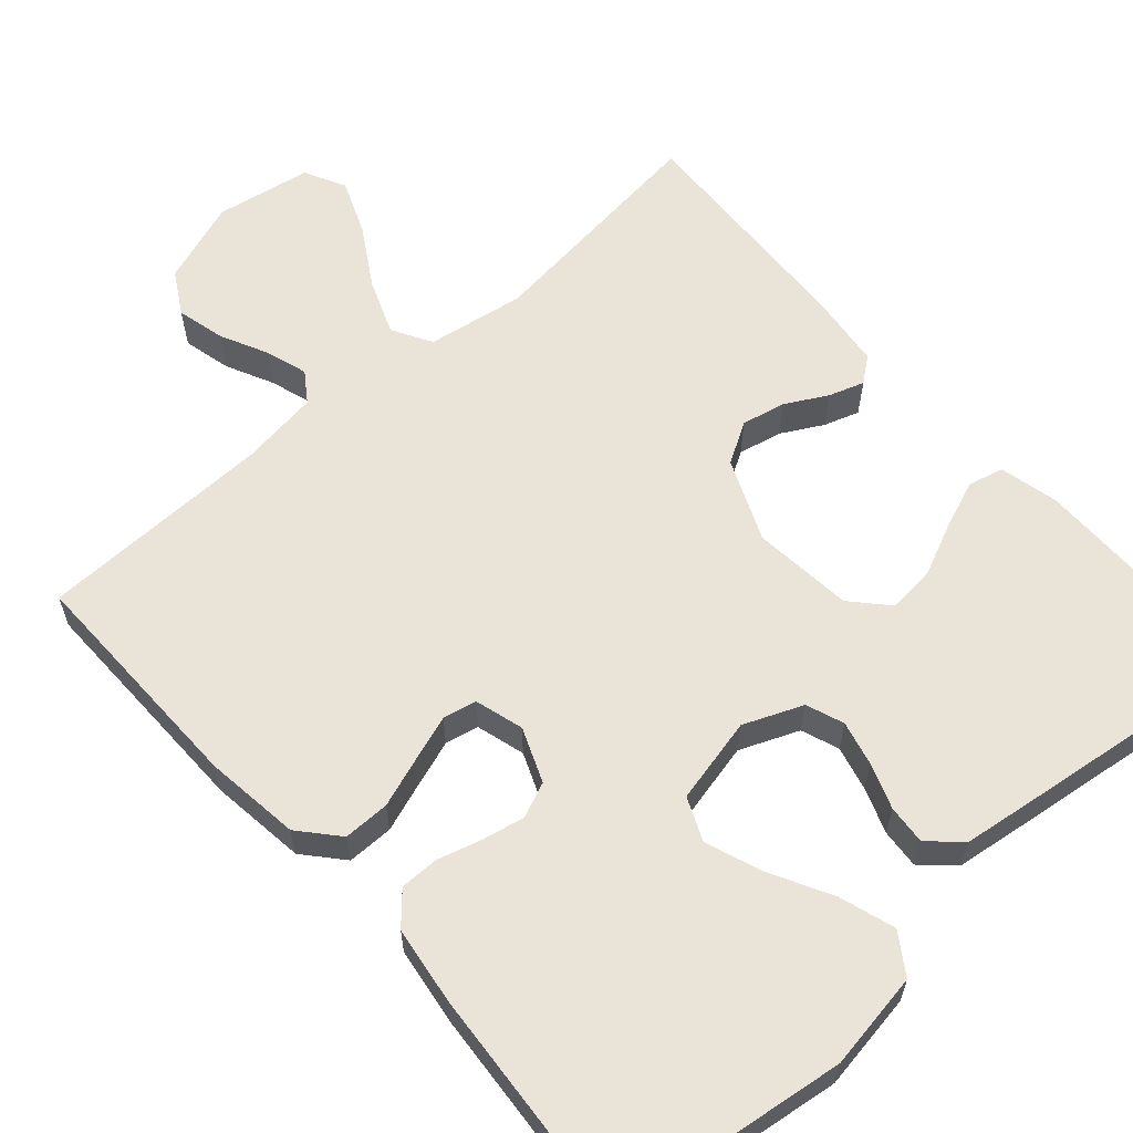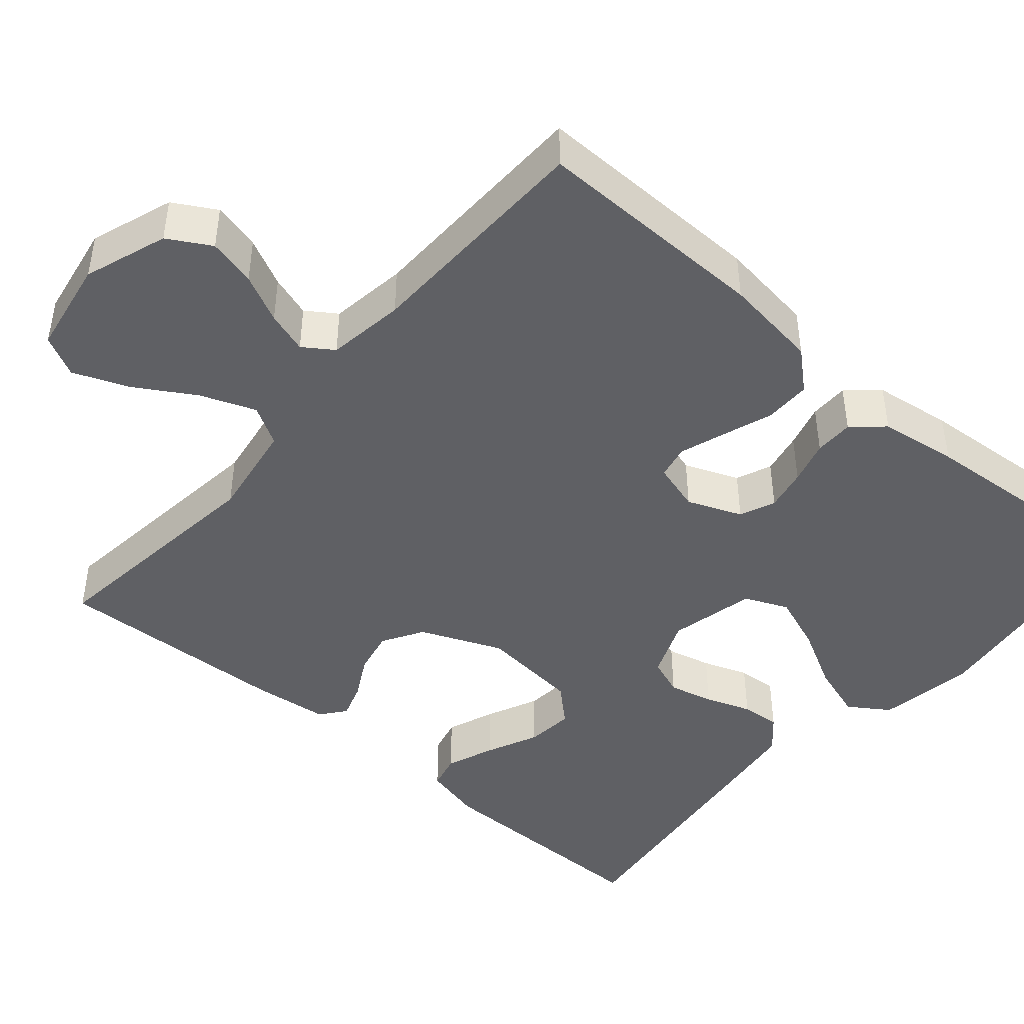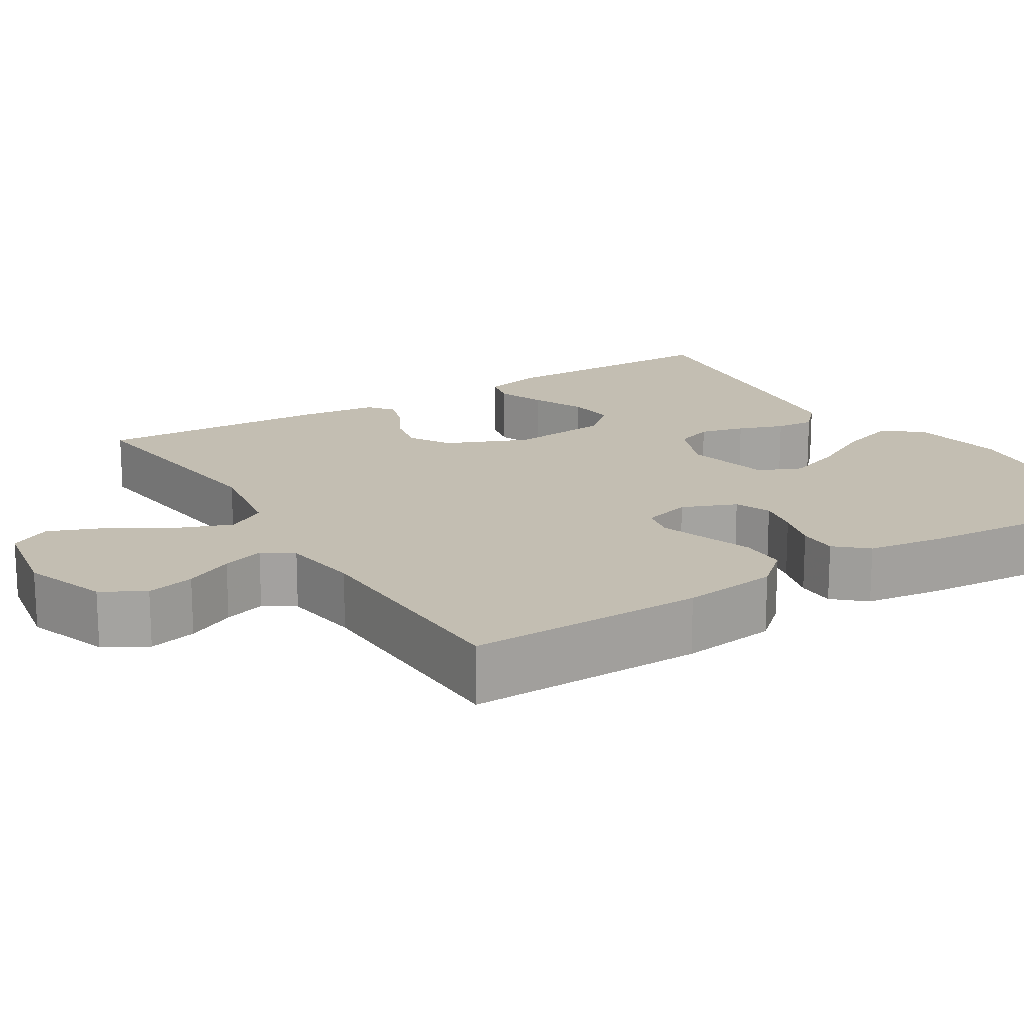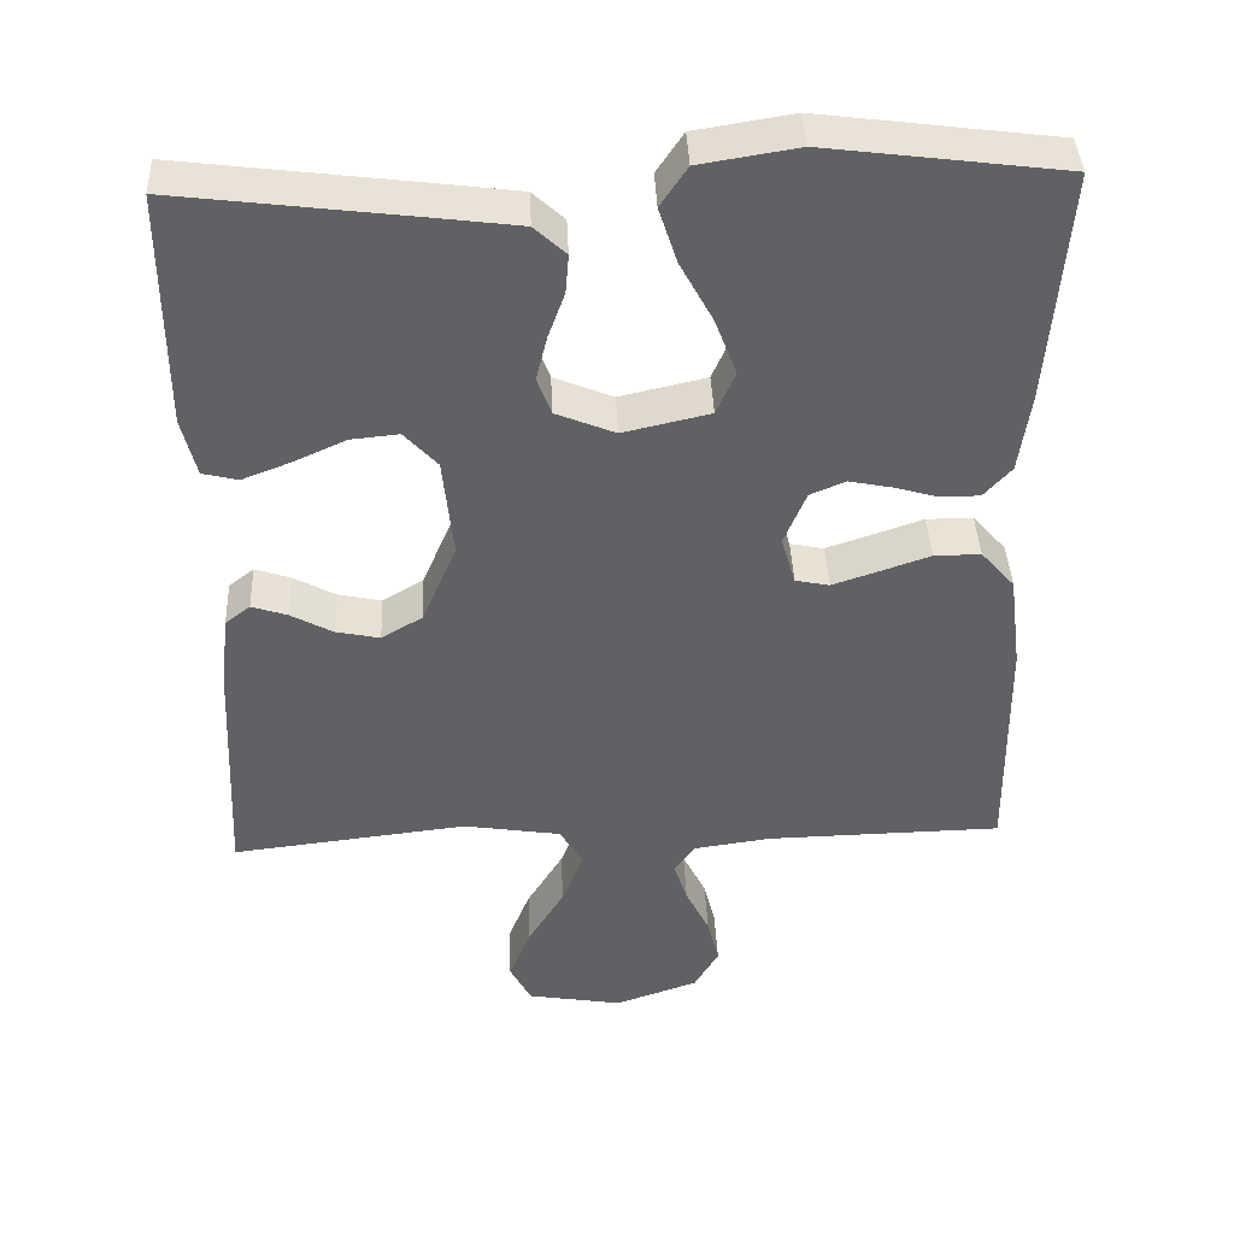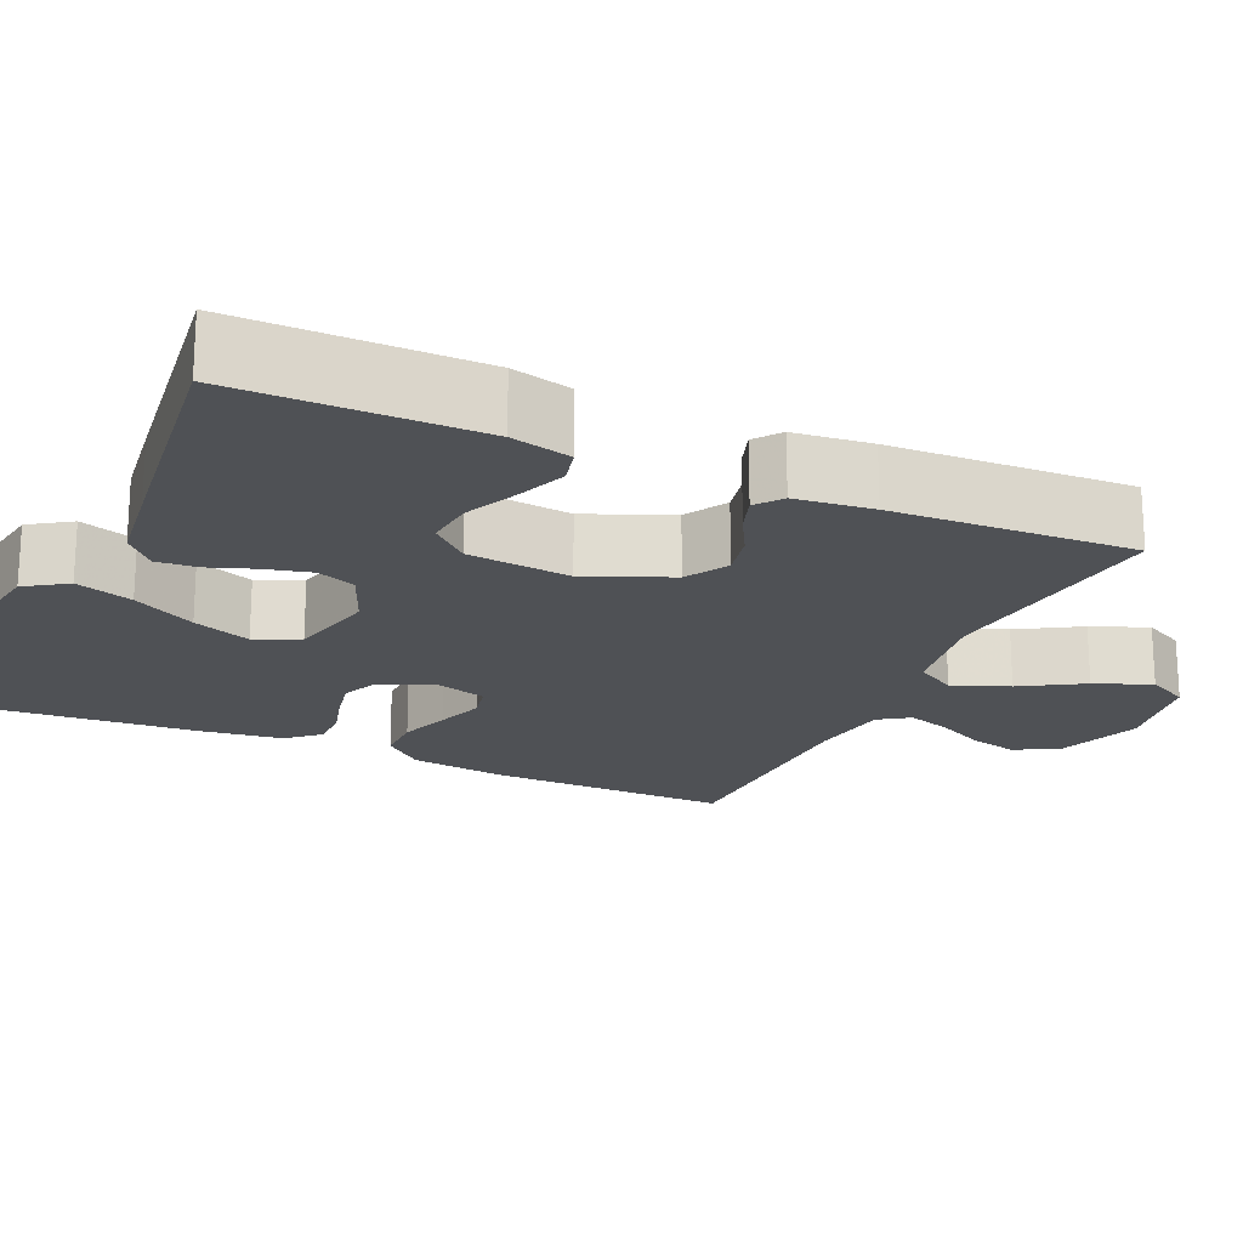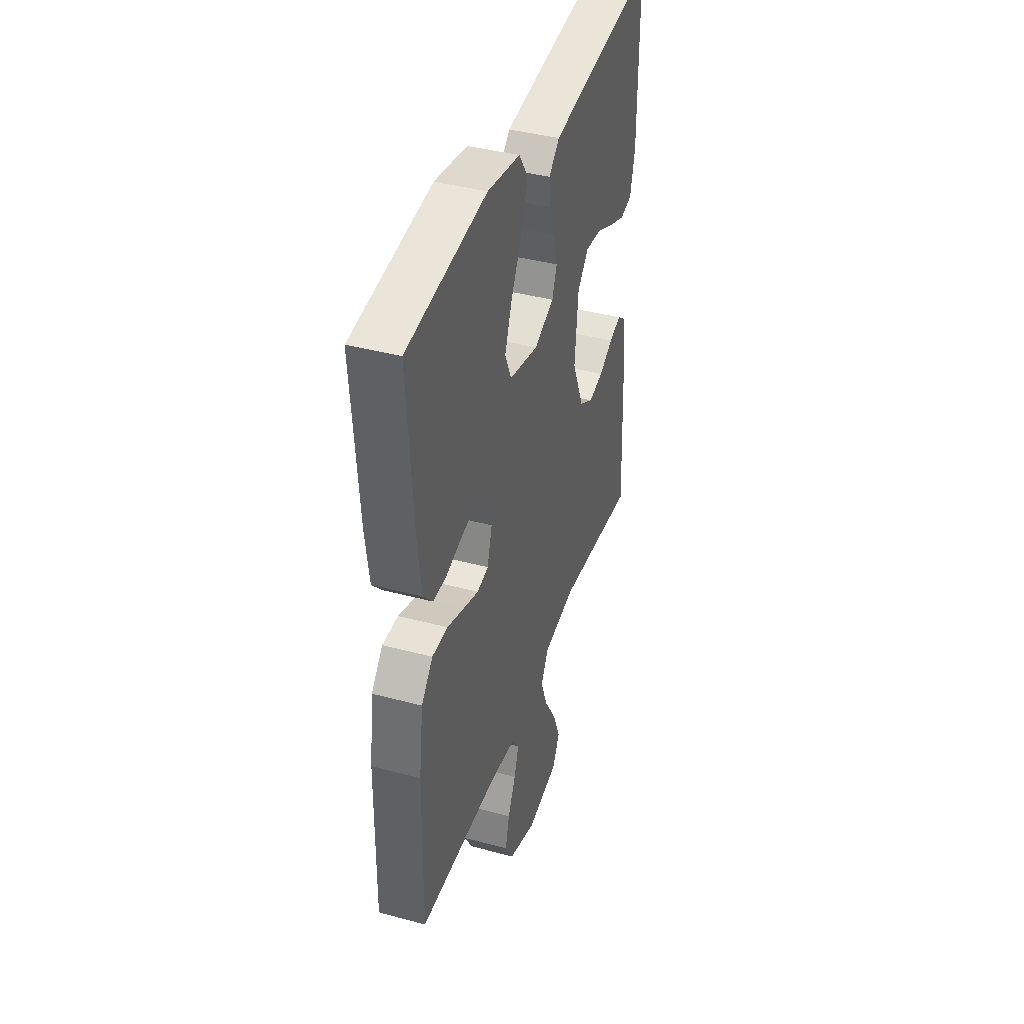
<metadata>
{"format":"obj","ext":"obj","renderer":"f3d","projection":"perspective","resolution":1024,"background":"white","views":[{"elev":61.0,"azim":-41.4,"up":"+Y"},{"elev":-44.8,"azim":-130.8,"up":"+Y"},{"elev":17.3,"azim":-121.8,"up":"+Y"},{"elev":41.0,"azim":177.5,"up":"+Z"},{"elev":-19.9,"azim":65.6,"up":"+Y"},{"elev":40.3,"azim":-71.7,"up":"+Z"}]}
</metadata>
<code>
v 0.5 0.07 -0.5
v 0.2 0.07 -0.465
v 0.076 0.07 -0.485
v 0.047 0.07 -0.535
v 0.074 0.07 -0.605
v 0.12 0.07 -0.681
v 0.148 0.07 -0.751
v 0.121 0.07 -0.803
v 0 0.07 -0.824
v -0.106 0.07 -0.787
v -0.137 0.07 -0.733
v -0.122 0.07 -0.672
v -0.092 0.07 -0.611
v -0.075 0.07 -0.558
v -0.101 0.07 -0.52
v -0.2 0.07 -0.506
v -0.5 0.07 -0.5
v -0.496 0.07 -0.2
v -0.48 0.07 -0.078
v -0.437 0.07 -0.029
v -0.378 0.07 -0.029
v -0.315 0.07 -0.051
v -0.256 0.07 -0.071
v -0.213 0.07 -0.062
v -0.195 0.07 0
v -0.223 0.07 0.069
v -0.268 0.07 0.088
v -0.322 0.07 0.077
v -0.378 0.07 0.061
v -0.428 0.07 0.061
v -0.463 0.07 0.1
v -0.477 0.07 0.2
v -0.5 0.07 0.5
v -0.2 0.07 0.539
v -0.076 0.07 0.519
v -0.042 0.07 0.468
v -0.065 0.07 0.397
v -0.107 0.07 0.319
v -0.134 0.07 0.247
v -0.11 0.07 0.192
v 0 0.07 0.167
v 0.075 0.07 0.198
v 0.093 0.07 0.246
v 0.079 0.07 0.303
v 0.058 0.07 0.361
v 0.054 0.07 0.411
v 0.094 0.07 0.448
v 0.2 0.07 0.462
v 0.5 0.07 0.5
v 0.5 0.07 0.2
v 0.482 0.07 0.125
v 0.437 0.07 0.114
v 0.375 0.07 0.138
v 0.309 0.07 0.168
v 0.248 0.07 0.174
v 0.206 0.07 0.128
v 0.193 0.07 0
v 0.237 0.07 -0.104
v 0.289 0.07 -0.135
v 0.345 0.07 -0.123
v 0.398 0.07 -0.094
v 0.443 0.07 -0.079
v 0.475 0.07 -0.104
v 0.486 0.07 -0.2
v 0.5 0 -0.5
v 0.2 0 -0.465
v 0.076 0 -0.485
v 0.047 0 -0.535
v 0.074 0 -0.605
v 0.12 0 -0.681
v 0.148 0 -0.751
v 0.121 0 -0.803
v 0 0 -0.824
v -0.106 0 -0.787
v -0.137 0 -0.733
v -0.122 0 -0.672
v -0.092 0 -0.611
v -0.075 0 -0.558
v -0.101 0 -0.52
v -0.2 0 -0.506
v -0.5 0 -0.5
v -0.496 0 -0.2
v -0.48 0 -0.078
v -0.437 0 -0.029
v -0.378 0 -0.029
v -0.315 0 -0.051
v -0.256 0 -0.071
v -0.213 0 -0.062
v -0.195 0 0
v -0.223 0 0.069
v -0.268 0 0.088
v -0.322 0 0.077
v -0.378 0 0.061
v -0.428 0 0.061
v -0.463 0 0.1
v -0.477 0 0.2
v -0.5 0 0.5
v -0.2 0 0.539
v -0.076 0 0.519
v -0.042 0 0.468
v -0.065 0 0.397
v -0.107 0 0.319
v -0.134 0 0.247
v -0.11 0 0.192
v 0 0 0.167
v 0.075 0 0.198
v 0.093 0 0.246
v 0.079 0 0.303
v 0.058 0 0.361
v 0.054 0 0.411
v 0.094 0 0.448
v 0.2 0 0.462
v 0.5 0 0.5
v 0.5 0 0.2
v 0.482 0 0.125
v 0.437 0 0.114
v 0.375 0 0.138
v 0.309 0 0.168
v 0.248 0 0.174
v 0.206 0 0.128
v 0.193 0 0
v 0.237 0 -0.104
v 0.289 0 -0.135
v 0.345 0 -0.123
v 0.398 0 -0.094
v 0.443 0 -0.079
v 0.475 0 -0.104
v 0.486 0 -0.2
f 64 1 2
f 63 64 2
f 62 63 2
f 61 62 2
f 60 61 2
f 59 60 2 3
f 58 59 3
f 57 58 3 4
f 56 57 4
f 52 53 54
f 51 52 54
f 50 51 54
f 49 50 54
f 48 49 54
f 47 48 54
f 46 47 54
f 45 46 54
f 44 45 54
f 43 44 54 55
f 42 43 55 56
f 36 37 38
f 35 36 38
f 34 35 38
f 33 34 38
f 32 33 38
f 31 32 38
f 30 31 38
f 29 30 38
f 28 29 38
f 27 28 38 39
f 26 27 39 40
f 20 21 22
f 19 20 22
f 18 19 22
f 17 18 22
f 16 17 22
f 15 16 22 23
f 14 15 23 24
f 11 12 13
f 10 11 13
f 9 10 13
f 8 9 13
f 7 8 13
f 6 7 13
f 5 6 13
f 4 5 13 14
f 14 24 25
f 4 14 25
f 56 4 25
f 42 56 25
f 41 42 25
f 25 26 40 41
f 66 65 128
f 66 128 127
f 66 127 126
f 66 126 125
f 66 125 124
f 67 66 124 123
f 67 123 122
f 68 67 122 121
f 68 121 120
f 118 117 116
f 118 116 115
f 118 115 114
f 118 114 113
f 118 113 112
f 118 112 111
f 118 111 110
f 118 110 109
f 118 109 108
f 119 118 108 107
f 120 119 107 106
f 102 101 100
f 102 100 99
f 102 99 98
f 102 98 97
f 102 97 96
f 102 96 95
f 102 95 94
f 102 94 93
f 102 93 92
f 103 102 92 91
f 104 103 91 90
f 86 85 84
f 86 84 83
f 86 83 82
f 86 82 81
f 86 81 80
f 87 86 80 79
f 88 87 79 78
f 77 76 75
f 77 75 74
f 77 74 73
f 77 73 72
f 77 72 71
f 77 71 70
f 77 70 69
f 78 77 69 68
f 89 88 78
f 89 78 68
f 89 68 120
f 89 120 106
f 89 106 105
f 105 104 90 89
f 1 65 66 2
f 2 66 67 3
f 3 67 68 4
f 4 68 69 5
f 5 69 70 6
f 6 70 71 7
f 7 71 72 8
f 8 72 73 9
f 9 73 74 10
f 10 74 75 11
f 11 75 76 12
f 12 76 77 13
f 13 77 78 14
f 14 78 79 15
f 15 79 80 16
f 16 80 81 17
f 17 81 82 18
f 18 82 83 19
f 19 83 84 20
f 20 84 85 21
f 21 85 86 22
f 22 86 87 23
f 23 87 88 24
f 24 88 89 25
f 25 89 90 26
f 26 90 91 27
f 27 91 92 28
f 28 92 93 29
f 29 93 94 30
f 30 94 95 31
f 31 95 96 32
f 32 96 97 33
f 33 97 98 34
f 34 98 99 35
f 35 99 100 36
f 36 100 101 37
f 37 101 102 38
f 38 102 103 39
f 39 103 104 40
f 40 104 105 41
f 41 105 106 42
f 42 106 107 43
f 43 107 108 44
f 44 108 109 45
f 45 109 110 46
f 46 110 111 47
f 47 111 112 48
f 48 112 113 49
f 49 113 114 50
f 50 114 115 51
f 51 115 116 52
f 52 116 117 53
f 53 117 118 54
f 54 118 119 55
f 55 119 120 56
f 56 120 121 57
f 57 121 122 58
f 58 122 123 59
f 59 123 124 60
f 60 124 125 61
f 61 125 126 62
f 62 126 127 63
f 63 127 128 64
f 64 128 65 1

</code>
